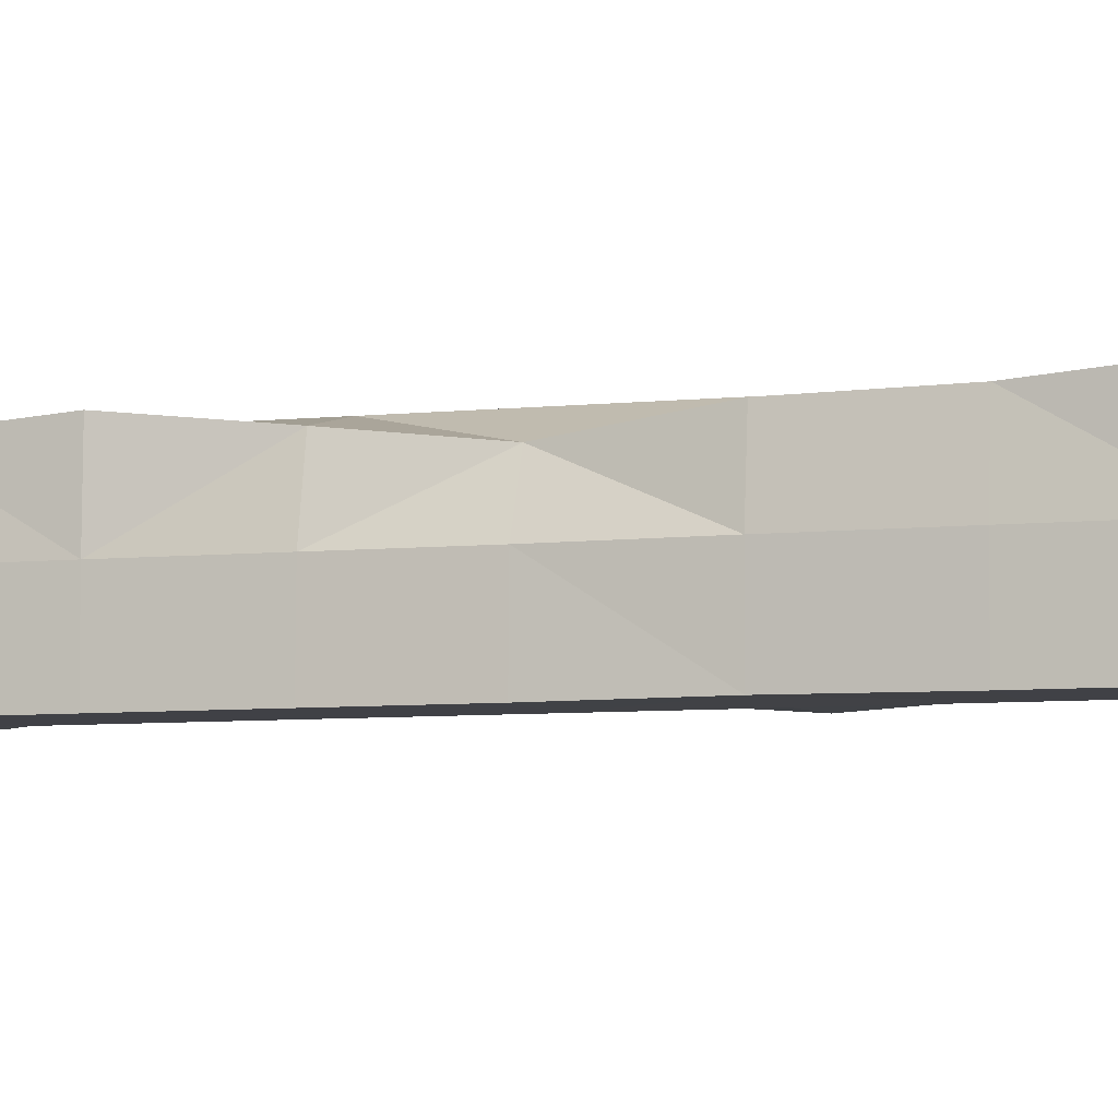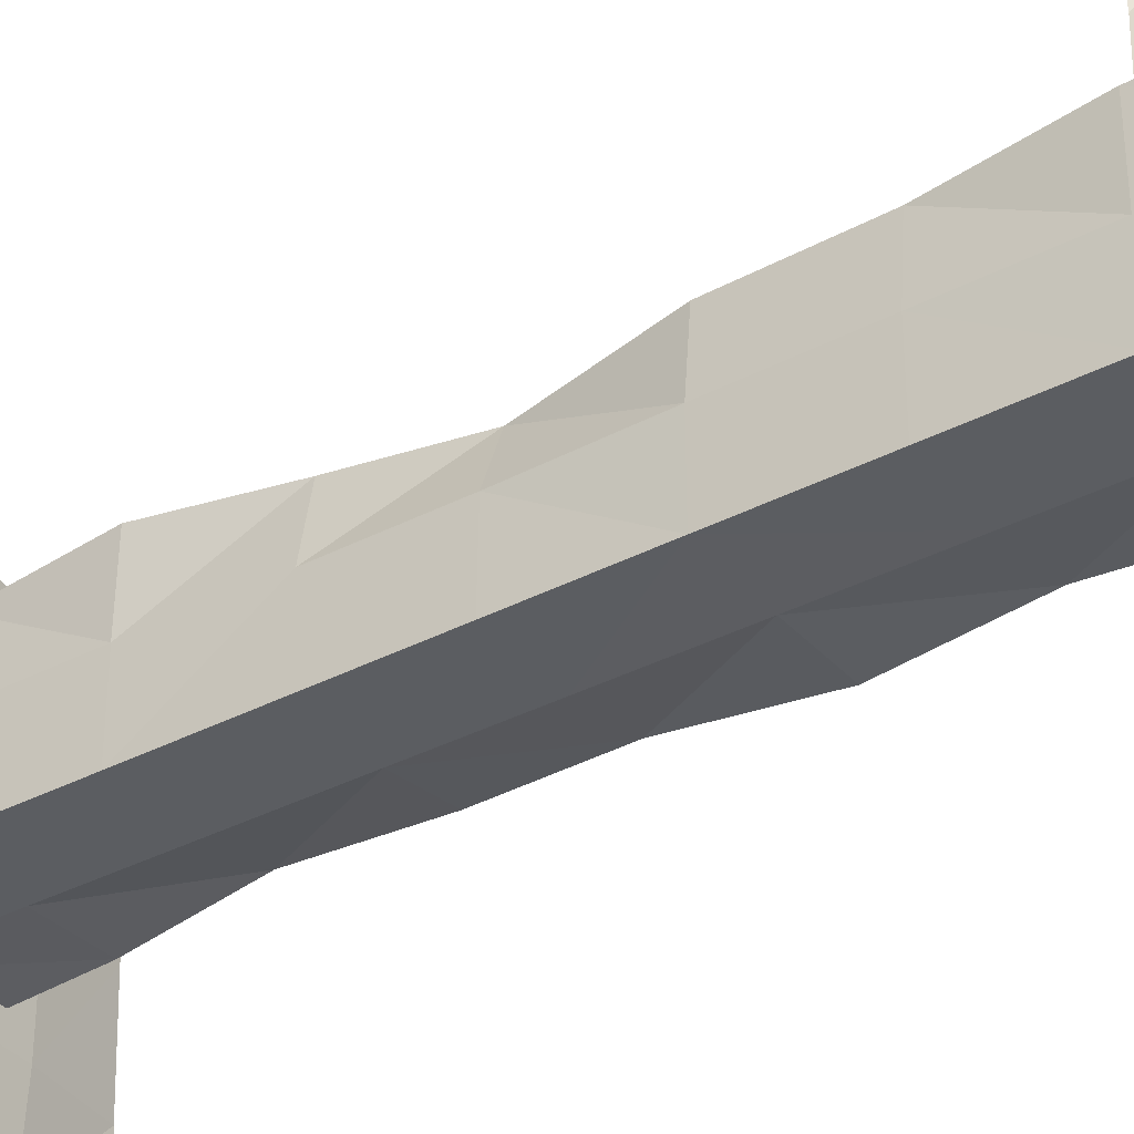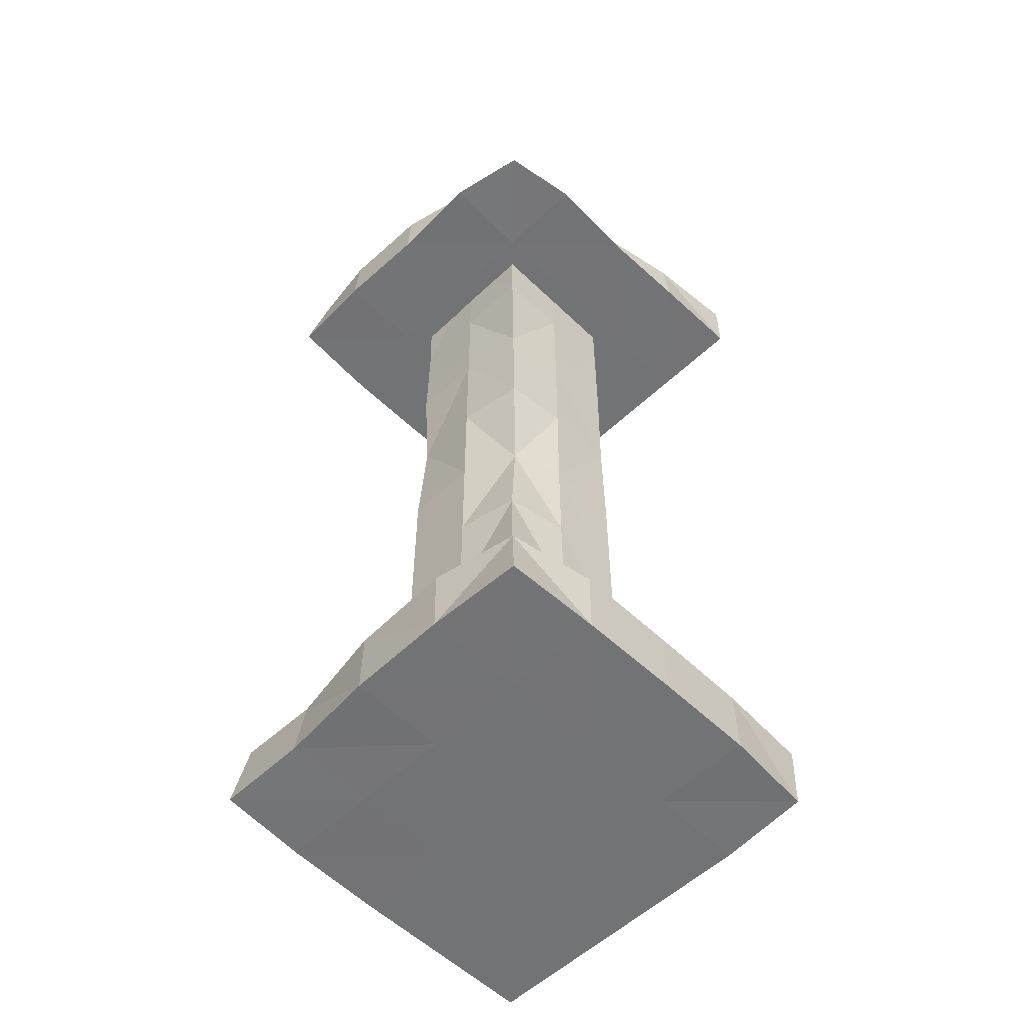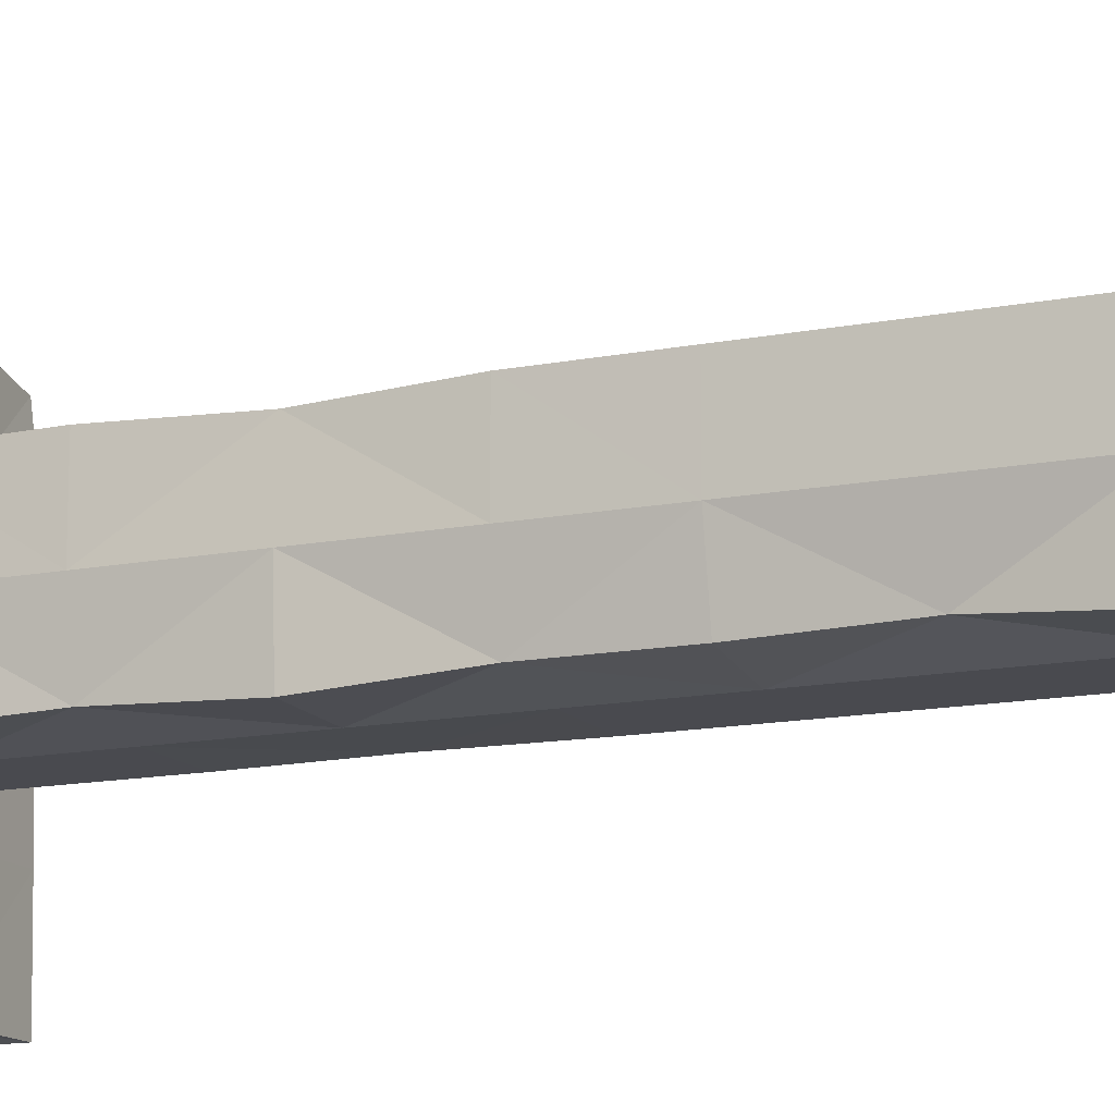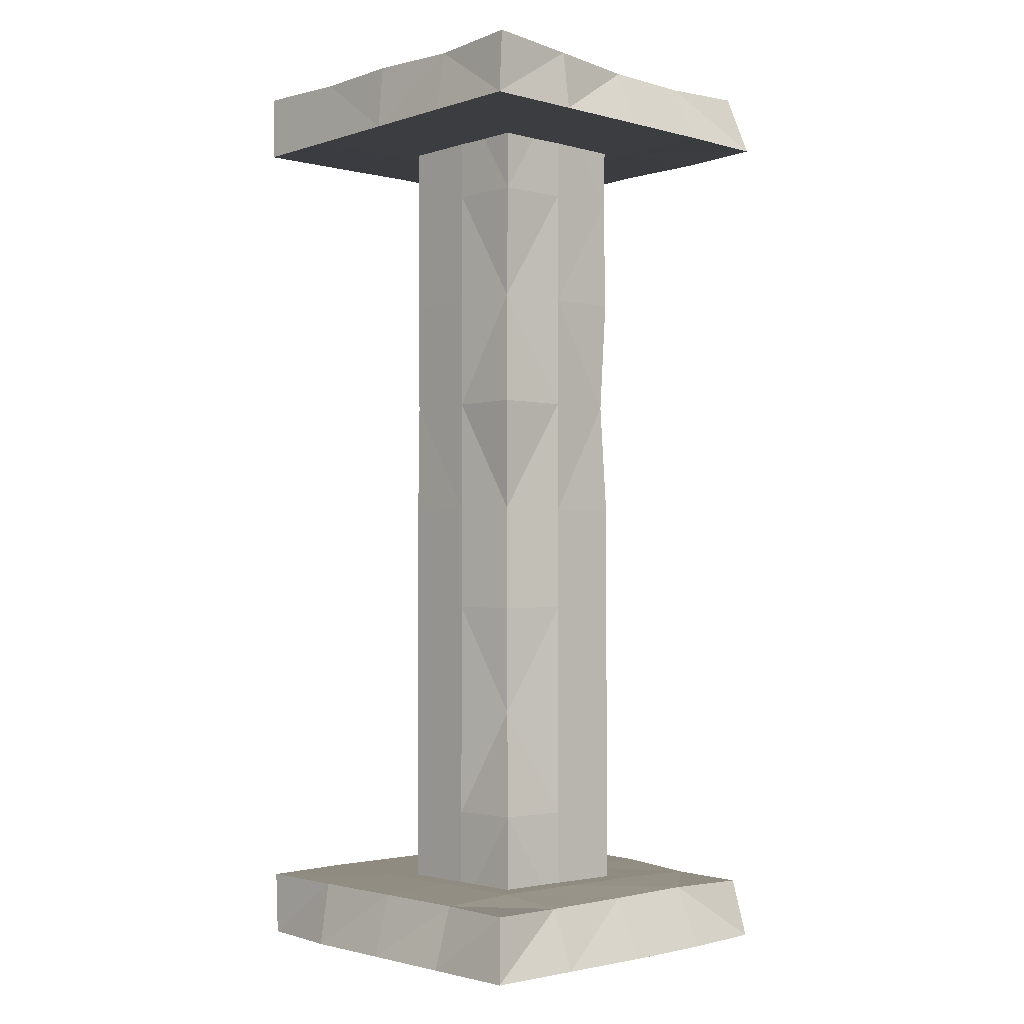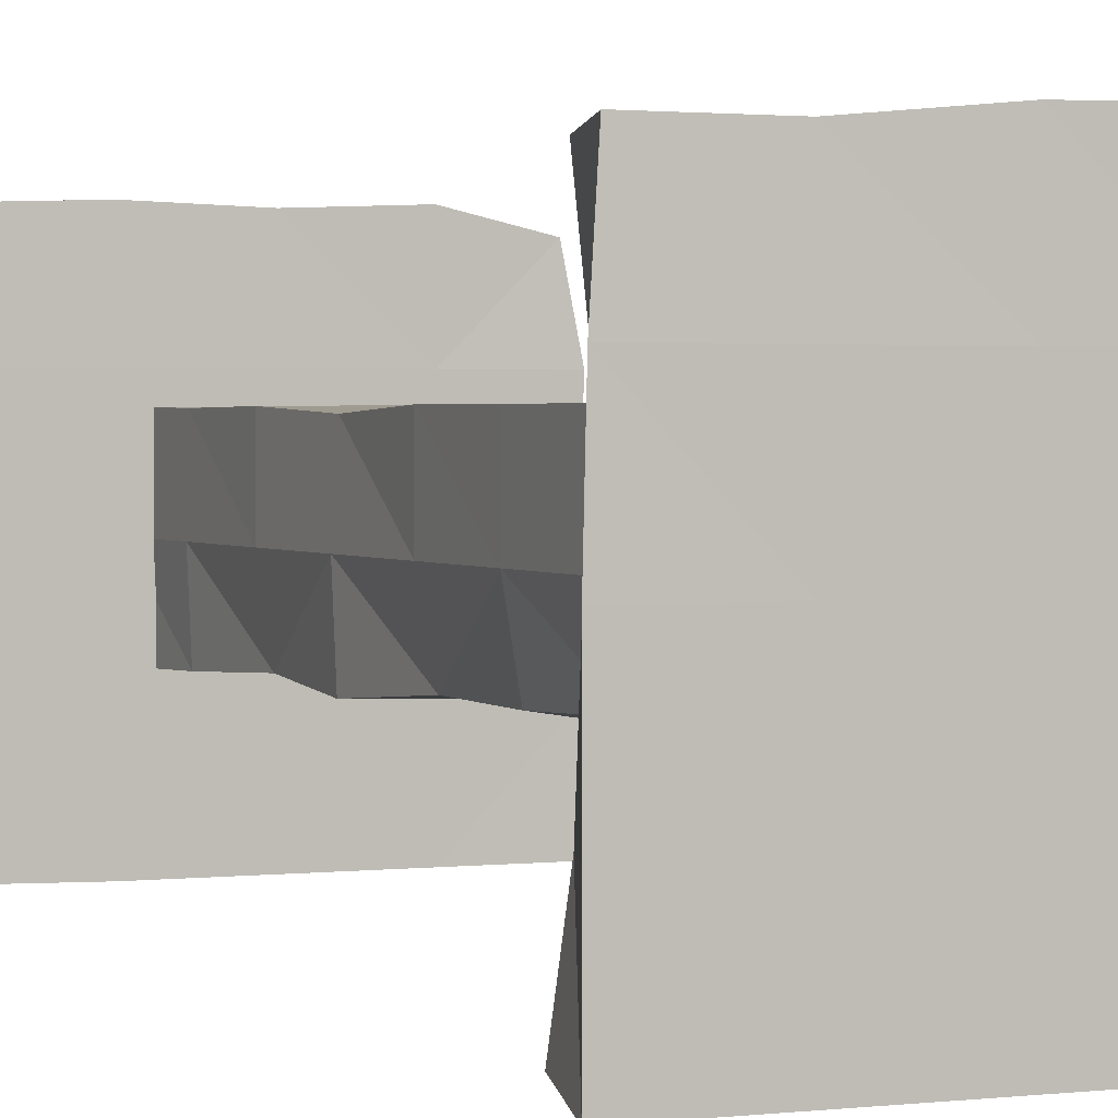
<metadata>
{"format":"obj","ext":"obj","renderer":"f3d","projection":"perspective","resolution":1024,"background":"white","views":[{"elev":-6.0,"azim":109.3,"up":"+Z"},{"elev":-35.9,"azim":124.6,"up":"+Z"},{"elev":-55.8,"azim":44.7,"up":"+Y"},{"elev":-13.6,"azim":-65.7,"up":"+Z"},{"elev":-2.4,"azim":-132.5,"up":"+Y"},{"elev":1.9,"azim":-23.2,"up":"+Z"}]}
</metadata>
<code>
o Cube
v 5.089 0.8631 -5.082
v 5.025 -0.8532 -5.065
v 4.834 0.8247 4.854
v 5.091 -0.8624 5.088
v -4.91 0.8137 -4.929
v -5.232 -0.8873 -5.232
v -4.658 0.7534 4.785
v -5.005 -0.8422 4.938
v -2.032 -0.0437 2.032
v -2.032 24.44 2.032
v -2.032 -0.0437 -2.032
v -2.032 24.44 -2.032
v 2.032 -0.0437 2.032
v 2.032 24.44 2.032
v 2.032 -0.0437 -2.032
v 2.032 24.44 -2.032
v 5.227 24.69 -5.23
v 5.223 22.91 -5.233
v 3.829 24.42 3.815
v 4.763 22.98 4.716
v -5.114 24.64 -5.055
v -5.161 22.92 -5.182
v -4.581 24.57 4.813
v -5.108 22.94 5.081
v -5.23 22.91 1.6e-05
v 4.516 24.57 -0.05171
v -4.51 24.52 0.07217
v 5.072 22.94 -0.005845
v -5.232 22.91 2.616
v 4.22 24.51 2.483
v -4.34 24.54 2.658
v 5.165 22.92 2.614
v -4.929 24.54 -2.565
v 5.158 22.92 -2.618
v -5.201 22.92 -2.616
v 5.003 24.65 -2.629
v 0 22.91 -5.232
v -0.02972 24.65 4.998
v -0.004596 22.94 5.089
v 0.02743 24.65 -5.068
v 0 22.91 2e-06
v 0.000418 24.68 0.000969
v 0 22.91 2.616
v -0.003988 24.68 2.613
v 0.01372 24.65 -2.604
v 0 22.91 -2.616
v -2.616 22.91 -5.232
v -2.602 24.65 5.06
v -2.616 22.91 2e-06
v -2.616 22.91 2.616
v -2.616 22.91 -2.616
v -2.617 22.92 5.17
v -2.562 24.56 -4.937
v -2.588 24.61 0.03475
v -2.616 24.69 2.616
v -2.55 24.54 -2.554
v 2.614 22.92 5.197
v 2.621 24.65 -5.012
v 2.589 24.66 -0.02267
v 2.516 24.59 2.539
v 2.616 24.69 -2.616
v 2.616 22.91 -5.232
v 2.528 24.55 4.43
v 2.616 22.91 2e-06
v 2.616 22.91 2.616
v 2.616 22.91 -2.616
v -2.031 11.93 2.031
v -1.697 11.93 -1.75
v 2.032 11.93 -2.032
v 1.472 11.93 1.362
v -2.023 18.18 2.022
v -1.752 18.18 -1.807
v 2.032 18.18 -2.032
v 1.84 18.18 1.801
v -1.624 5.941 -1.669
v 2.032 5.942 -2.032
v 1.992 5.942 1.992
v -2.032 5.942 2.032
v 0 -0.0437 -2.032
v 0 24.44 -2.032
v 0 -0.0437 2.032
v 0 24.44 2.032
v 0 11.93 2.032
v 0 11.93 -2.032
v 0 18.18 2.032
v 0 18.18 -2.032
v 0 5.942 -2.032
v 0 5.942 2.032
v -2.032 9.002 2.032
v -1.732 9.002 -1.767
v 2.032 9.002 -2.032
v 1.67 9.001 1.685
v 0 9.002 -2.032
v 0 9.002 2.032
v -1.947 15.06 -1.981
v 2.01 15.06 -2.01
v 1.838 15.06 1.754
v -1.917 15.06 1.91
v 0 15.06 -2.032
v 0 15.06 2.032
v -1.995 21.31 1.995
v -1.946 21.31 -1.946
v 2.032 21.31 -2.032
v 2.027 21.31 2.027
v 7e-06 21.31 2.03
v 0 21.31 -2.032
v -1.917 2.949 -1.927
v 2.032 2.949 -2.032
v 1.855 2.949 1.796
v -2.032 2.949 2.032
v 0 2.949 2.032
v 0 2.949 -2.032
v -2.032 -0.0437 -0
v -2.032 24.44 2e-06
v 2.032 -0.0437 -0
v 2.032 24.44 2e-06
v 1.988 11.93 -0.008792
v -2.032 11.93 1e-06
v 2.031 18.18 -1.9e-05
v -2.032 18.18 1e-06
v -2.032 5.942 0
v 2.032 5.942 0
v 0 24.44 2e-06
v 0 -0.0437 -0
v -2.032 9.002 1e-06
v 1.997 9.002 -0.003546
v -2.032 15.06 1e-06
v 2.019 15.06 -0.000918
v 2.032 21.31 2e-06
v -2.032 21.31 -0
v 2.032 2.949 0
v -2.032 2.949 0
v -5.232 -0.8872 -3e-06
v 5.232 0.8873 1e-06
v -4.514 0.7395 -0.01272
v 5.232 -0.8873 -1e-06
v -5.166 -0.8767 2.614
v 5.211 0.8838 2.616
v -4.422 0.7576 2.595
v 5.192 -0.8806 2.615
v -4.616 0.7421 -2.648
v 5.232 -0.8873 -2.616
v -5.232 -0.8873 -2.616
v 5.223 0.8857 -2.616
v 0 -0.8873 -5.232
v 0.005228 0.8746 5.157
v 0.001133 -0.8779 5.176
v 0.003257 0.8164 -4.819
v 0 -0.8873 -0
v 0 0.8873 0
v 0 -0.8873 2.616
v 3.8e-05 0.8872 2.616
v 0 0.8873 -2.616
v 0 -0.8873 -2.616
v 2.616 -0.883 5.207
v 2.614 0.8438 -4.966
v 2.616 0.8873 0
v 2.616 0.8869 2.616
v 2.616 0.8873 -2.616
v 2.616 -0.8873 -5.232
v 2.616 0.8872 5.232
v 2.616 -0.8873 -0
v 2.616 -0.8873 2.616
v 2.616 -0.8873 -2.616
v -2.616 -0.8873 -5.232
v -2.591 0.7979 4.727
v -2.616 -0.8873 -0
v -2.616 -0.8864 2.616
v -2.616 -0.8873 -2.616
v -2.615 -0.8375 4.93
v -2.592 0.7988 -4.722
v -2.613 0.8836 -0.000868
v -2.598 0.8634 2.606
v -2.616 0.8871 -2.616
f 139 166 173
f 170 7 8
f 141 6 143
f 163 4 155
f 140 3 4
f 156 2 160
f 114 102 130
f 80 103 106
f 116 104 129
f 82 101 105
f 115 81 124
f 114 82 123
f 94 67 89
f 126 70 92
f 84 91 93
f 125 68 90
f 85 98 100
f 119 97 128
f 86 96 99
f 127 72 95
f 132 75 107
f 87 108 112
f 122 109 131
f 88 110 111
f 109 88 111
f 75 112 107
f 72 99 95
f 97 85 100
f 68 93 90
f 70 94 92
f 123 14 116
f 124 9 113
f 104 82 105
f 102 80 106
f 92 88 77
f 75 93 87
f 125 75 121
f 93 76 87
f 122 92 77
f 94 78 88
f 70 100 83
f 68 99 84
f 127 68 118
f 84 96 69
f 128 70 117
f 83 98 67
f 72 106 86
f 74 105 85
f 85 101 71
f 129 74 119
f 106 73 86
f 130 72 120
f 107 79 11
f 109 81 13
f 111 9 81
f 115 109 13
f 112 15 79
f 113 107 11
f 110 113 9
f 108 115 15
f 101 120 71
f 103 119 73
f 96 117 69
f 98 118 67
f 76 126 122
f 89 121 78
f 79 113 11
f 80 116 16
f 76 131 108
f 78 132 110
f 98 120 127
f 96 119 128
f 67 125 89
f 91 117 126
f 12 123 80
f 15 124 79
f 16 129 103
f 101 114 130
f 144 136 142
f 164 136 162
f 137 135 133
f 174 135 172
f 8 139 137
f 134 140 136
f 162 140 163
f 172 139 173
f 171 141 174
f 2 164 160
f 2 144 142
f 135 143 133
f 145 169 165
f 148 159 156
f 157 152 158
f 149 168 167
f 153 157 159
f 154 167 169
f 171 145 165
f 151 170 168
f 155 146 147
f 158 146 161
f 158 3 138
f 3 155 4
f 144 157 134
f 157 138 134
f 1 159 144
f 160 154 145
f 162 151 149
f 164 149 154
f 148 160 145
f 163 147 151
f 168 8 137
f 5 165 6
f 169 133 143
f 167 137 133
f 165 143 6
f 171 153 148
f 150 173 152
f 153 172 150
f 147 166 170
f 152 166 146
f 139 7 166
f 170 166 7
f 141 5 6
f 163 140 4
f 140 138 3
f 156 1 2
f 114 12 102
f 80 16 103
f 116 14 104
f 82 10 101
f 115 13 81
f 114 10 82
f 94 83 67
f 126 117 70
f 84 69 91
f 125 118 68
f 85 71 98
f 119 74 97
f 86 73 96
f 127 120 72
f 132 121 75
f 87 76 108
f 122 77 109
f 88 78 110
f 109 77 88
f 75 87 112
f 72 86 99
f 97 74 85
f 68 84 93
f 70 83 94
f 123 82 14
f 124 81 9
f 104 14 82
f 102 12 80
f 92 94 88
f 75 90 93
f 125 90 75
f 93 91 76
f 122 126 92
f 94 89 78
f 70 97 100
f 68 95 99
f 127 95 68
f 84 99 96
f 128 97 70
f 83 100 98
f 72 102 106
f 74 104 105
f 85 105 101
f 129 104 74
f 106 103 73
f 130 102 72
f 107 112 79
f 109 111 81
f 111 110 9
f 115 131 109
f 112 108 15
f 113 132 107
f 110 132 113
f 108 131 115
f 101 130 120
f 103 129 119
f 96 128 117
f 98 127 118
f 76 91 126
f 89 125 121
f 79 124 113
f 80 123 116
f 76 122 131
f 78 121 132
f 98 71 120
f 96 73 119
f 67 118 125
f 91 69 117
f 12 114 123
f 15 115 124
f 16 116 129
f 101 10 114
f 144 134 136
f 164 142 136
f 137 139 135
f 174 141 135
f 8 7 139
f 134 138 140
f 162 136 140
f 172 135 139
f 171 5 141
f 2 142 164
f 2 1 144
f 135 141 143
f 145 154 169
f 148 153 159
f 157 150 152
f 149 151 168
f 153 150 157
f 154 149 167
f 171 148 145
f 151 147 170
f 155 161 146
f 158 152 146
f 158 161 3
f 3 161 155
f 144 159 157
f 157 158 138
f 1 156 159
f 160 164 154
f 162 163 151
f 164 162 149
f 148 156 160
f 163 155 147
f 168 170 8
f 5 171 165
f 169 167 133
f 167 168 137
f 165 169 143
f 171 174 153
f 150 172 173
f 153 174 172
f 147 146 166
f 152 173 166
f 31 48 55
f 52 23 24
f 33 22 35
f 65 20 57
f 32 19 20
f 58 18 62
f 34 26 28
f 66 28 64
f 29 27 25
f 56 27 54
f 24 31 29
f 28 30 32
f 28 65 64
f 54 31 55
f 53 33 56
f 62 34 66
f 18 36 34
f 27 35 25
f 37 51 47
f 58 45 61
f 42 60 59
f 41 50 49
f 45 59 61
f 51 41 49
f 53 37 47
f 50 39 52
f 63 39 57
f 44 63 60
f 50 24 29
f 22 53 47
f 35 49 25
f 25 50 29
f 22 51 35
f 53 45 40
f 54 44 42
f 56 42 45
f 39 48 52
f 55 38 44
f 60 19 30
f 19 57 20
f 61 26 36
f 59 30 26
f 58 36 17
f 62 46 37
f 64 43 41
f 66 41 46
f 37 58 62
f 65 39 43
f 31 23 48
f 52 48 23
f 33 21 22
f 65 32 20
f 32 30 19
f 58 17 18
f 34 36 26
f 66 34 28
f 29 31 27
f 56 33 27
f 24 23 31
f 28 26 30
f 28 32 65
f 54 27 31
f 53 21 33
f 62 18 34
f 18 17 36
f 27 33 35
f 37 46 51
f 58 40 45
f 42 44 60
f 41 43 50
f 45 42 59
f 51 46 41
f 53 40 37
f 50 43 39
f 63 38 39
f 44 38 63
f 50 52 24
f 22 21 53
f 35 51 49
f 25 49 50
f 22 47 51
f 53 56 45
f 54 55 44
f 56 54 42
f 39 38 48
f 55 48 38
f 60 63 19
f 19 63 57
f 61 59 26
f 59 60 30
f 58 61 36
f 62 66 46
f 64 65 43
f 66 64 41
f 37 40 58
f 65 57 39

</code>
